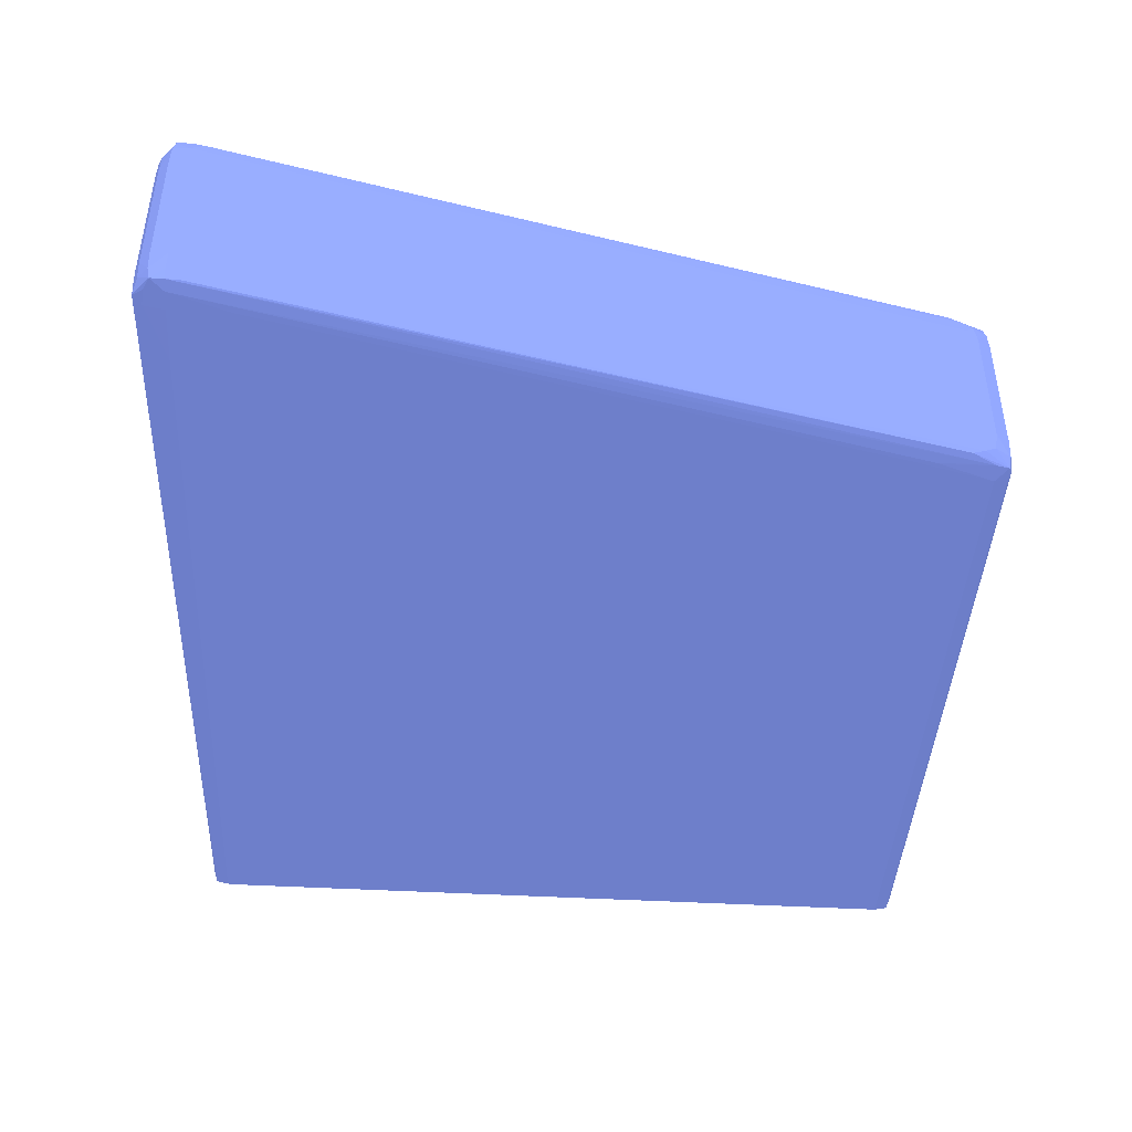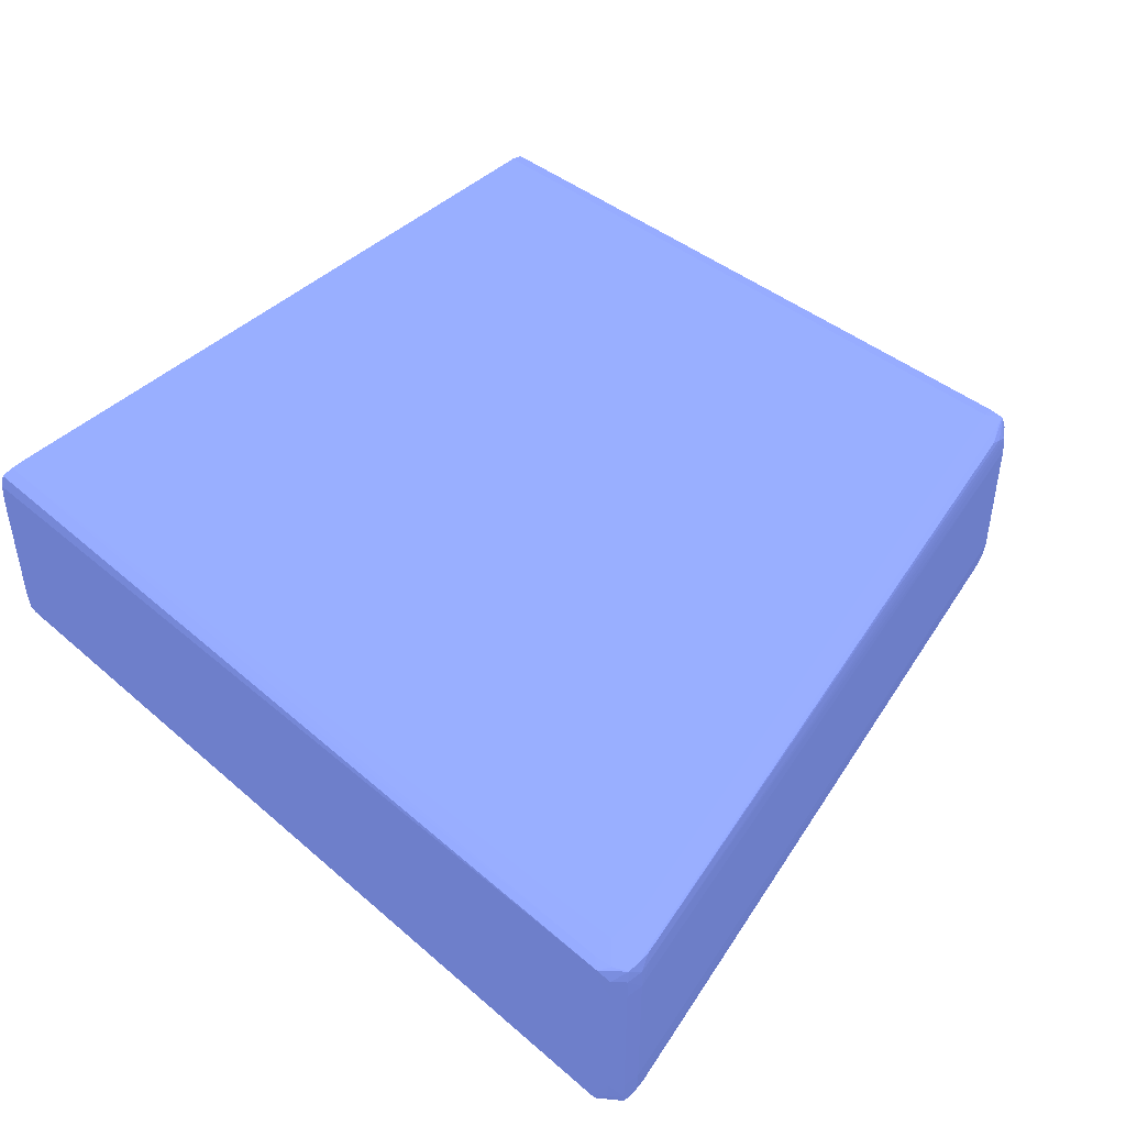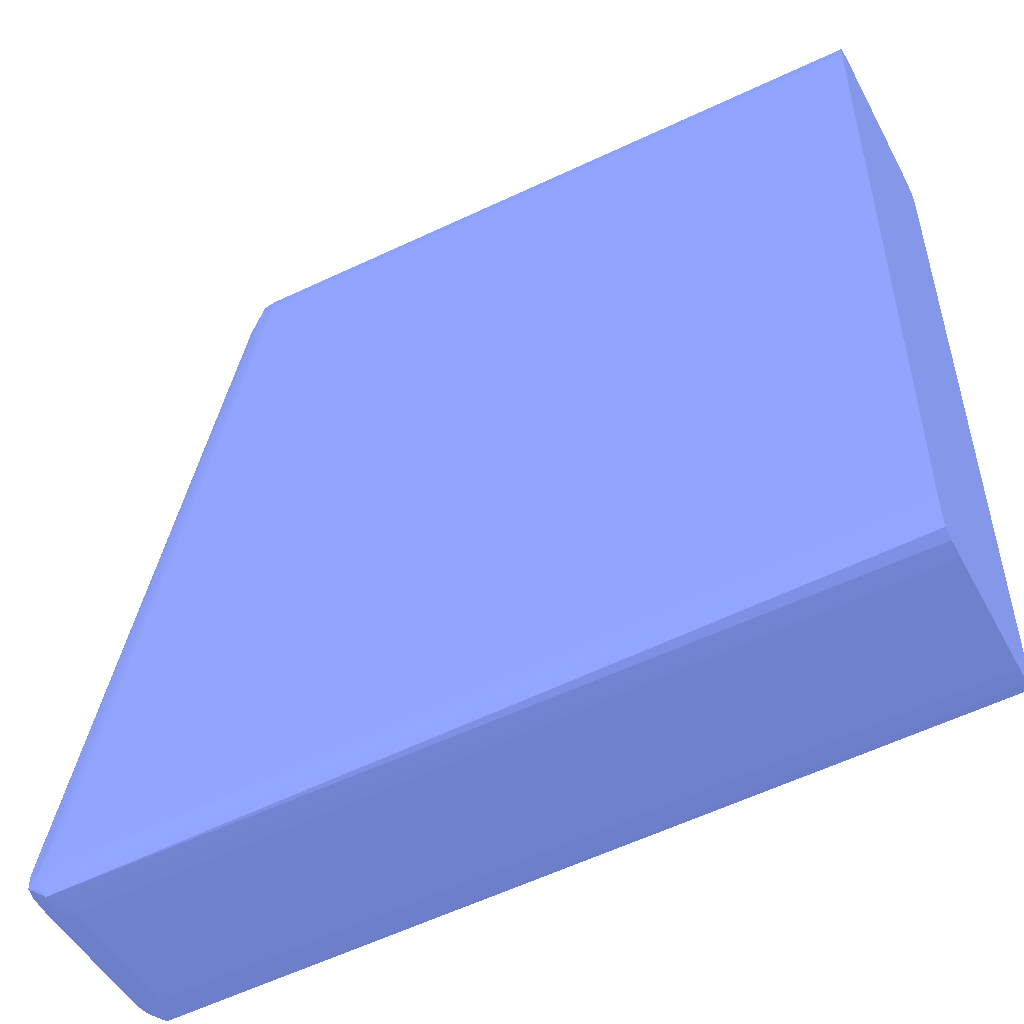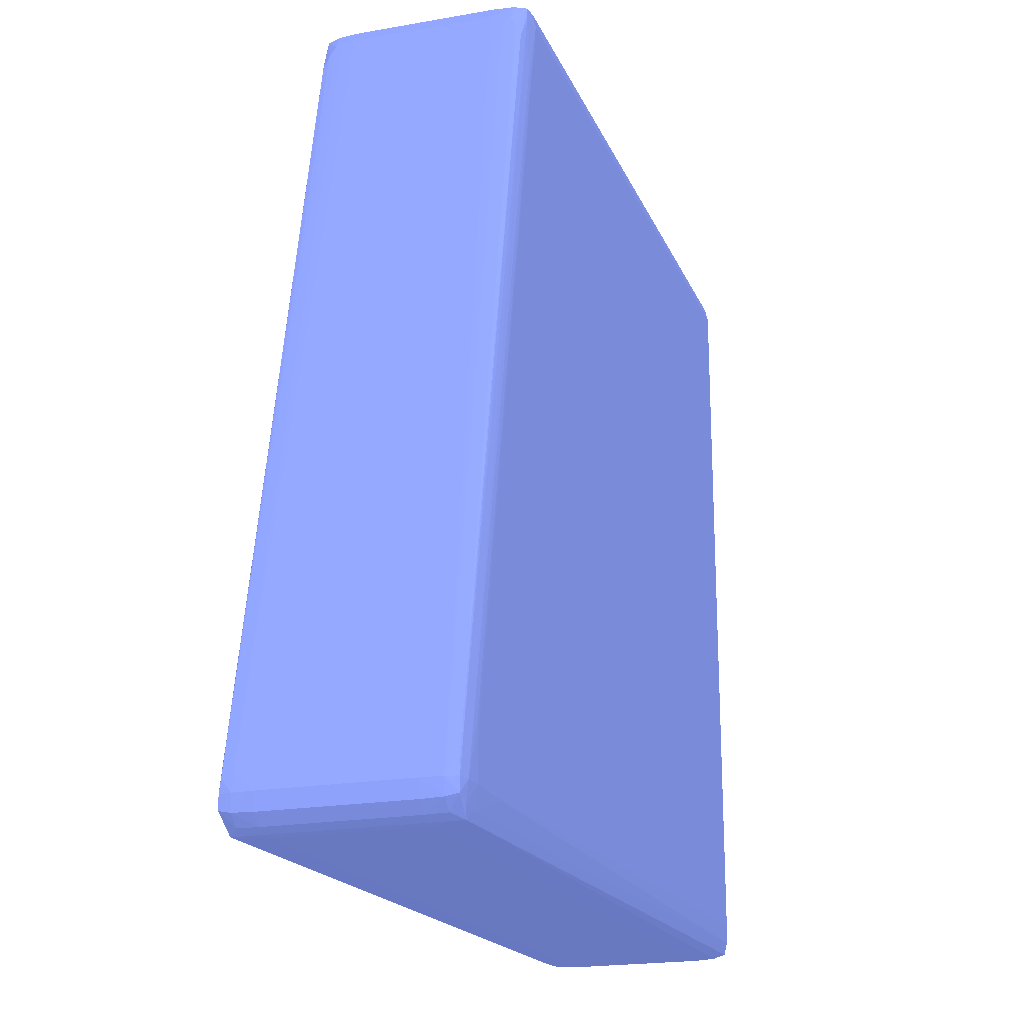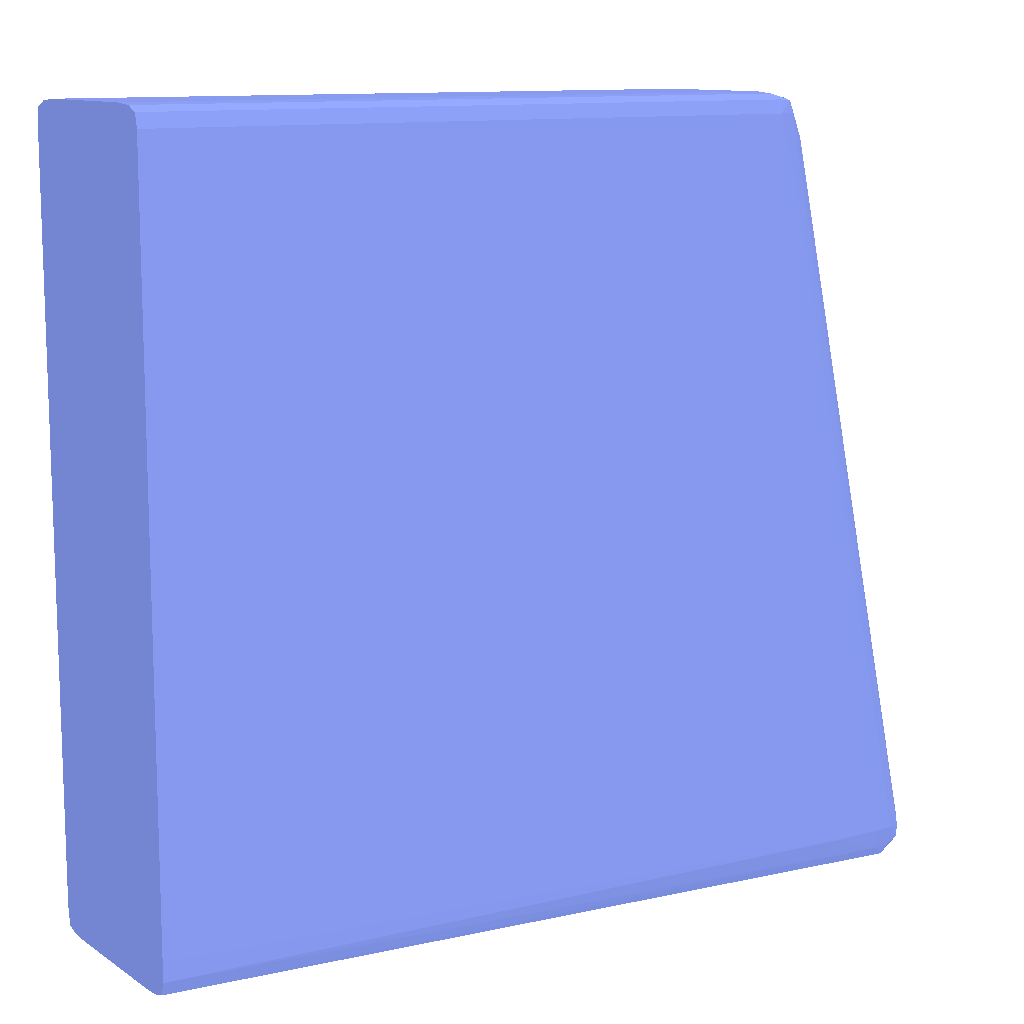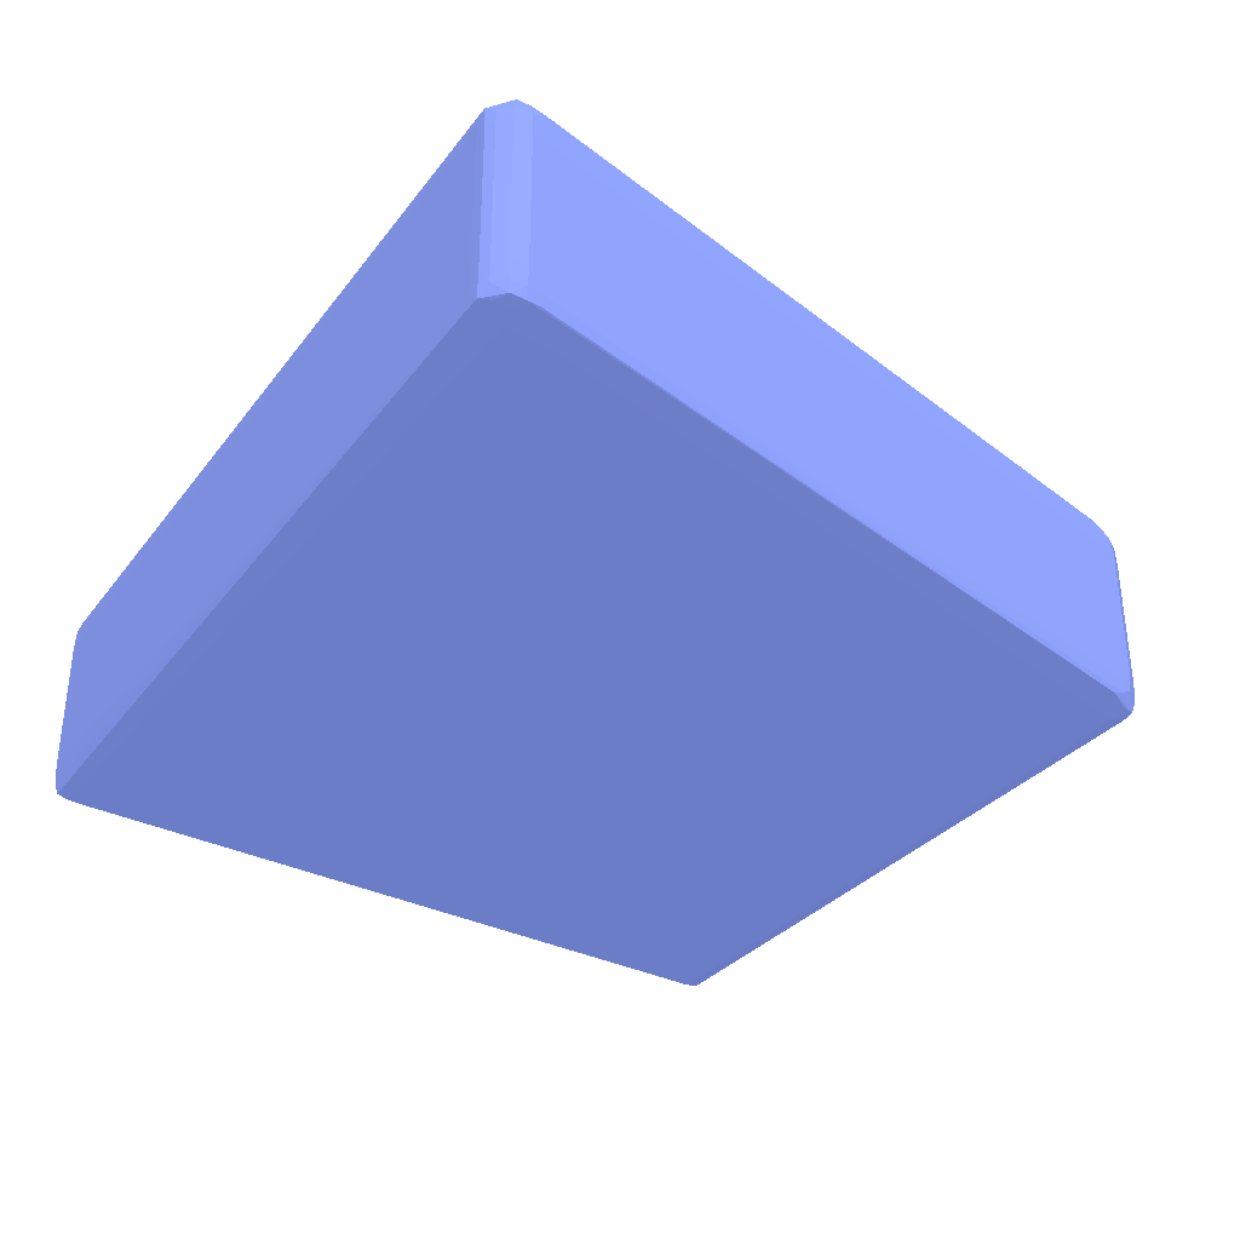
<metadata>
{"format":"obj","ext":"obj","renderer":"f3d","projection":"perspective","resolution":1024,"background":"white","views":[{"elev":-44.2,"azim":-93.8,"up":"+Y"},{"elev":44.9,"azim":-137.3,"up":"+Y"},{"elev":-50.3,"azim":27.6,"up":"+Z"},{"elev":-20.3,"azim":-72.0,"up":"+Z"},{"elev":11.4,"azim":146.3,"up":"+Z"},{"elev":-33.9,"azim":-124.0,"up":"+Y"}]}
</metadata>
<code>
v -0.02004 0.0009445 -0.3865 0.3137 0.3608 0.5686
v -0.01995 -0.0006928 -0.3865 0.3137 0.3608 0.5686
v -0.02086 0.0009445 -0.3862 0.3137 0.3608 0.5686
v -0.02004 0.01241 -0.3865 0.3137 0.3608 0.5686
v -0.01897 0.0009445 -0.3865 0.3137 0.3608 0.5686
v -0.01903 -0.0005603 -0.3865 0.3137 0.3608 0.5686
v -0.01962 -0.001527 -0.3864 0.3137 0.3608 0.5686
v -0.01984 -0.001527 -0.3864 0.3137 0.3608 0.5686
v -0.02077 -0.0006928 -0.3861 0.3137 0.3608 0.5686
v -0.02086 0.01241 -0.3862 0.3137 0.3608 0.5686
v -0.0217 -0.0006928 -0.3853 0.3137 0.3608 0.5686
v -0.02175 0.0009445 -0.3853 0.3137 0.3608 0.5686
v -0.01995 0.01405 -0.3865 0.3137 0.3608 0.5686
v -0.01897 0.01241 -0.3865 0.3137 0.3608 0.5686
v 0.05145 0.0009428 -0.3838 0.3137 0.3608 0.5686
v -0.01903 -0.001715 -0.3857 0.3137 0.3608 0.5686
v 0.05145 -0.0006945 -0.3837 0.3137 0.3608 0.5686
v 0.05145 -0.001707 -0.3834 0.3137 0.3608 0.5686
v -0.02048 -0.001703 -0.3856 0.3137 0.3608 0.5686
v -0.02158 -0.001654 -0.3851 0.3137 0.3608 0.5686
v -0.02077 0.01405 -0.3861 0.3137 0.3608 0.5686
v -0.02175 0.01241 -0.3853 0.3137 0.3608 0.5686
v -0.0217 0.01405 -0.3853 0.3137 0.3608 0.5686
v -0.02184 -0.0006928 -0.384 0.3137 0.3608 0.5686
v -0.02191 0.0009445 -0.384 0.3137 0.3608 0.5686
v -0.01984 0.01488 -0.3864 0.3137 0.3608 0.5686
v -0.01962 0.01488 -0.3864 0.3137 0.3608 0.5686
v -0.01903 0.01391 -0.3865 0.3137 0.3608 0.5686
v 0.05145 0.01241 -0.3838 0.3137 0.3608 0.5686
v -0.01405 -0.001995 -0.384 0.3137 0.3608 0.5686
v -0.01569 -0.001997 -0.384 0.3137 0.3608 0.5686
v -0.01897 -0.001997 -0.384 0.3137 0.3608 0.5686
v 0.05145 -0.00195 -0.3823 0.3137 0.3608 0.5686
v -0.0206 -0.001917 -0.384 0.3137 0.3608 0.5686
v -0.0216 -0.001674 -0.384 0.3137 0.3608 0.5686
v -0.02158 0.01501 -0.3851 0.3137 0.3608 0.5686
v -0.02191 0.01241 -0.384 0.3137 0.3608 0.5686
v -0.02184 0.01405 -0.384 0.3137 0.3608 0.5686
v -0.02149 -0.001586 -0.3829 0.3137 0.3608 0.5686
v -0.02157 -0.0006928 -0.3826 0.3137 0.3608 0.5686
v -0.0082 0.0009445 -0.32 0.3137 0.3608 0.5686
v -0.008207 0.004221 -0.32 0.3137 0.3608 0.5686
v -0.008207 0.01241 -0.32 0.3137 0.3608 0.5686
v -0.02048 0.01506 -0.3856 0.3137 0.3608 0.5686
v -0.01903 0.01507 -0.3857 0.3137 0.3608 0.5686
v 0.05145 0.01506 -0.3834 0.3137 0.3608 0.5686
v 0.05145 0.01405 -0.3837 0.3137 0.3608 0.5686
v 0.05145 -0.001997 -0.3807 0.3137 0.3608 0.5686
v -0.01897 -0.001997 -0.3807 0.3137 0.3608 0.5686
v -0.01897 -0.001985 -0.3791 0.3137 0.3608 0.5686
v -0.007504 -0.001987 -0.3267 0.3137 0.3608 0.5686
v -0.007504 -0.001943 -0.325 0.3137 0.3608 0.5686
v -0.007504 -0.001868 -0.3234 0.3137 0.3608 0.5686
v -0.007324 -0.001754 -0.3201 0.3137 0.3608 0.5686
v -0.008365 -0.001559 -0.3222 0.3137 0.3608 0.5686
v -0.0216 0.01503 -0.384 0.3137 0.3608 0.5686
v -0.0206 0.01527 -0.384 0.3137 0.3608 0.5686
v -0.02157 0.01405 -0.3826 0.3137 0.3608 0.5686
v -0.02149 0.01494 -0.3829 0.3137 0.3608 0.5686
v -0.008258 -0.001116 -0.3211 0.3137 0.3608 0.5686
v -0.008128 -0.000618 -0.3202 0.3137 0.3608 0.5686
v -0.00833 -2.36e-05 -0.3208 0.3137 0.3608 0.5686
v -0.00731 -0.0006928 -0.3189 0.3137 0.3608 0.5686
v -0.007382 0.0009445 -0.3188 0.3137 0.3608 0.5686
v -0.007389 0.004221 -0.3188 0.3137 0.3608 0.5686
v -0.007389 0.01241 -0.3188 0.3137 0.3608 0.5686
v -0.007317 0.01405 -0.3189 0.3137 0.3608 0.5686
v -0.008136 0.01397 -0.3202 0.3137 0.3608 0.5686
v -0.00833 0.01337 -0.3208 0.3137 0.3608 0.5686
v -0.01897 0.01535 -0.384 0.3137 0.3608 0.5686
v -0.01569 0.01535 -0.384 0.3137 0.3608 0.5686
v -0.01405 0.01535 -0.384 0.3137 0.3608 0.5686
v 0.05145 0.0153 -0.3823 0.3137 0.3608 0.5686
v 0.05145 -0.001997 -0.3201 0.3137 0.3608 0.5686
v -0.005866 -0.001997 -0.3201 0.3137 0.3608 0.5686
v -0.007051 -0.001674 -0.3191 0.3137 0.3608 0.5686
v -0.008358 0.01491 -0.3222 0.3137 0.3608 0.5686
v -0.00843 0.01497 -0.3234 0.3137 0.3608 0.5686
v -0.007324 0.01511 -0.3201 0.3137 0.3608 0.5686
v -0.01897 0.01534 -0.3791 0.3137 0.3608 0.5686
v -0.01897 0.01535 -0.3807 0.3137 0.3608 0.5686
v -0.007504 0.01529 -0.325 0.3137 0.3608 0.5686
v -0.007504 0.01534 -0.3267 0.3137 0.3608 0.5686
v -0.008258 0.01446 -0.3211 0.3137 0.3608 0.5686
v -0.005866 -0.0006928 -0.3185 0.3137 0.3608 0.5686
v -0.005866 0.0009445 -0.3184 0.3137 0.3608 0.5686
v -0.005866 0.01241 -0.3184 0.3137 0.3608 0.5686
v -0.005866 0.01405 -0.3185 0.3137 0.3608 0.5686
v -0.007058 0.01503 -0.3191 0.3137 0.3608 0.5686
v 0.05145 0.01535 -0.3807 0.3137 0.3608 0.5686
v 0.05145 -0.001754 -0.319 0.3137 0.3608 0.5686
v -0.005866 -0.001754 -0.319 0.3137 0.3608 0.5686
v -0.005866 0.01535 -0.3201 0.3137 0.3608 0.5686
v 0.05145 -0.0006928 -0.3185 0.3137 0.3608 0.5686
v 0.05145 0.0009445 -0.3184 0.3137 0.3608 0.5686
v 0.05145 0.01241 -0.3184 0.3137 0.3608 0.5686
v -0.005866 0.01511 -0.319 0.3137 0.3608 0.5686
v 0.05145 0.01405 -0.3185 0.3137 0.3608 0.5686
v 0.05145 0.01511 -0.319 0.3137 0.3608 0.5686
v 0.05145 0.01535 -0.3201 0.3137 0.3608 0.5686
f 1 2 3
f 1 3 10
f 1 10 4
f 1 4 14
f 1 14 5
f 1 5 2
f 2 5 6
f 2 6 7
f 2 7 8
f 2 8 9
f 2 9 3
f 3 9 11
f 3 11 12
f 3 12 22
f 3 22 10
f 4 10 13
f 4 13 14
f 5 14 29
f 5 29 15
f 5 15 6
f 6 15 7
f 7 16 8
f 7 15 17
f 7 17 18
f 7 18 16
f 8 16 19
f 8 19 20
f 8 20 9
f 9 20 11
f 10 21 13
f 10 22 23
f 10 23 21
f 11 20 24
f 11 24 25
f 11 25 12
f 12 25 37
f 12 37 22
f 13 26 27
f 13 27 28
f 13 28 14
f 13 21 26
f 14 28 29
f 15 29 47
f 15 47 46
f 15 46 73
f 15 73 90
f 15 90 100
f 15 100 99
f 15 99 98
f 15 98 96
f 15 96 95
f 15 95 94
f 15 94 91
f 15 91 74
f 15 74 48
f 15 48 33
f 15 33 18
f 15 18 17
f 16 30 31
f 16 31 32
f 16 32 19
f 16 18 33
f 16 33 30
f 19 34 20
f 19 32 34
f 20 35 24
f 20 34 35
f 21 23 36
f 21 36 26
f 22 37 23
f 23 37 38
f 23 38 36
f 24 35 39
f 24 39 40
f 24 40 25
f 25 40 41
f 25 41 42
f 25 42 43
f 25 43 37
f 26 36 44
f 26 44 45
f 26 45 27
f 27 45 46
f 27 46 47
f 27 47 29
f 27 29 28
f 30 33 48
f 30 48 31
f 31 48 74
f 31 74 75
f 31 75 49
f 31 49 32
f 32 49 34
f 34 49 50
f 34 50 51
f 34 51 52
f 34 52 53
f 34 53 54
f 34 54 35
f 35 54 55
f 35 55 39
f 36 38 56
f 36 56 57
f 36 57 44
f 37 58 38
f 37 43 58
f 38 58 59
f 38 59 56
f 39 55 60
f 39 60 40
f 40 60 61
f 40 61 62
f 40 62 41
f 41 62 61
f 41 61 63
f 41 63 64
f 41 64 65
f 41 65 42
f 42 65 43
f 43 65 66
f 43 66 67
f 43 67 68
f 43 68 69
f 43 69 58
f 44 57 70
f 44 70 45
f 45 70 71
f 45 71 72
f 45 72 73
f 45 73 46
f 49 75 50
f 50 75 51
f 51 75 52
f 52 54 53
f 52 75 54
f 54 75 76
f 54 76 55
f 55 76 60
f 56 59 77
f 56 77 78
f 56 78 79
f 56 79 57
f 57 80 81
f 57 81 70
f 57 79 82
f 57 82 83
f 57 83 80
f 58 69 68
f 58 68 59
f 59 68 84
f 59 84 77
f 60 76 61
f 61 76 63
f 63 76 85
f 63 85 86
f 63 86 64
f 64 86 65
f 65 86 87
f 65 87 66
f 66 87 67
f 67 87 88
f 67 88 89
f 67 89 68
f 68 89 84
f 70 81 93
f 70 93 100
f 70 100 90
f 70 90 71
f 71 90 72
f 72 90 73
f 74 91 92
f 74 92 75
f 75 92 76
f 76 92 85
f 77 84 89
f 77 89 79
f 77 79 78
f 79 89 93
f 79 93 82
f 80 83 93
f 80 93 81
f 82 93 83
f 85 92 91
f 85 91 94
f 85 94 95
f 85 95 86
f 86 95 96
f 86 96 87
f 87 96 98
f 87 98 88
f 88 97 89
f 88 98 99
f 88 99 97
f 89 97 93
f 93 97 99
f 93 99 100

</code>
